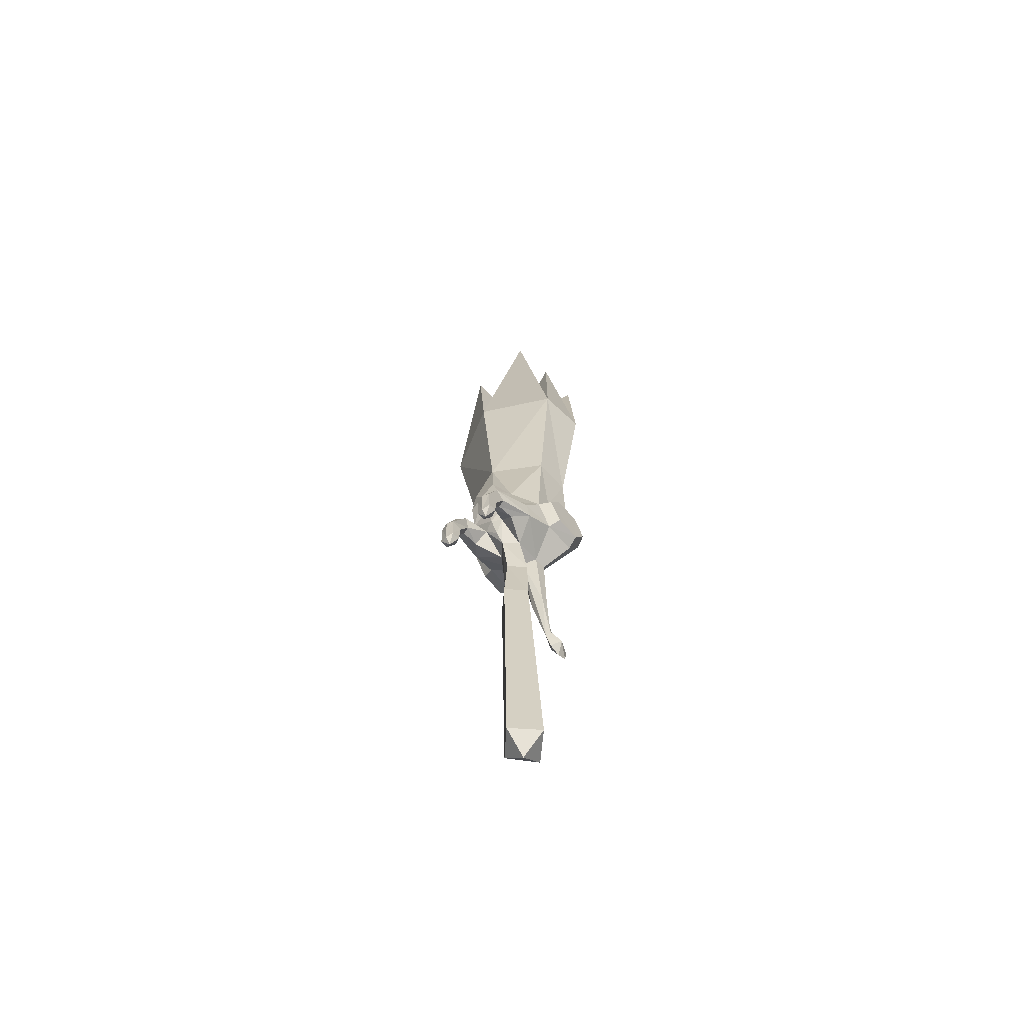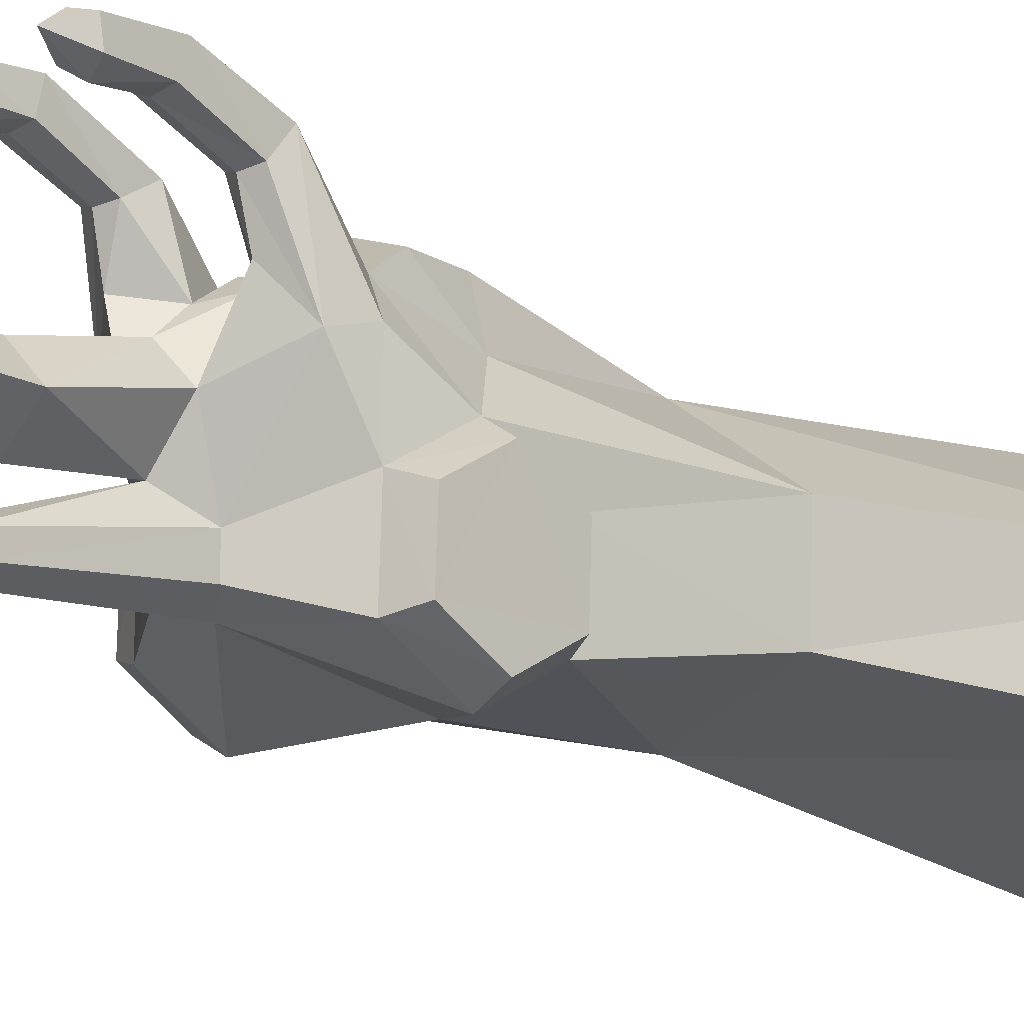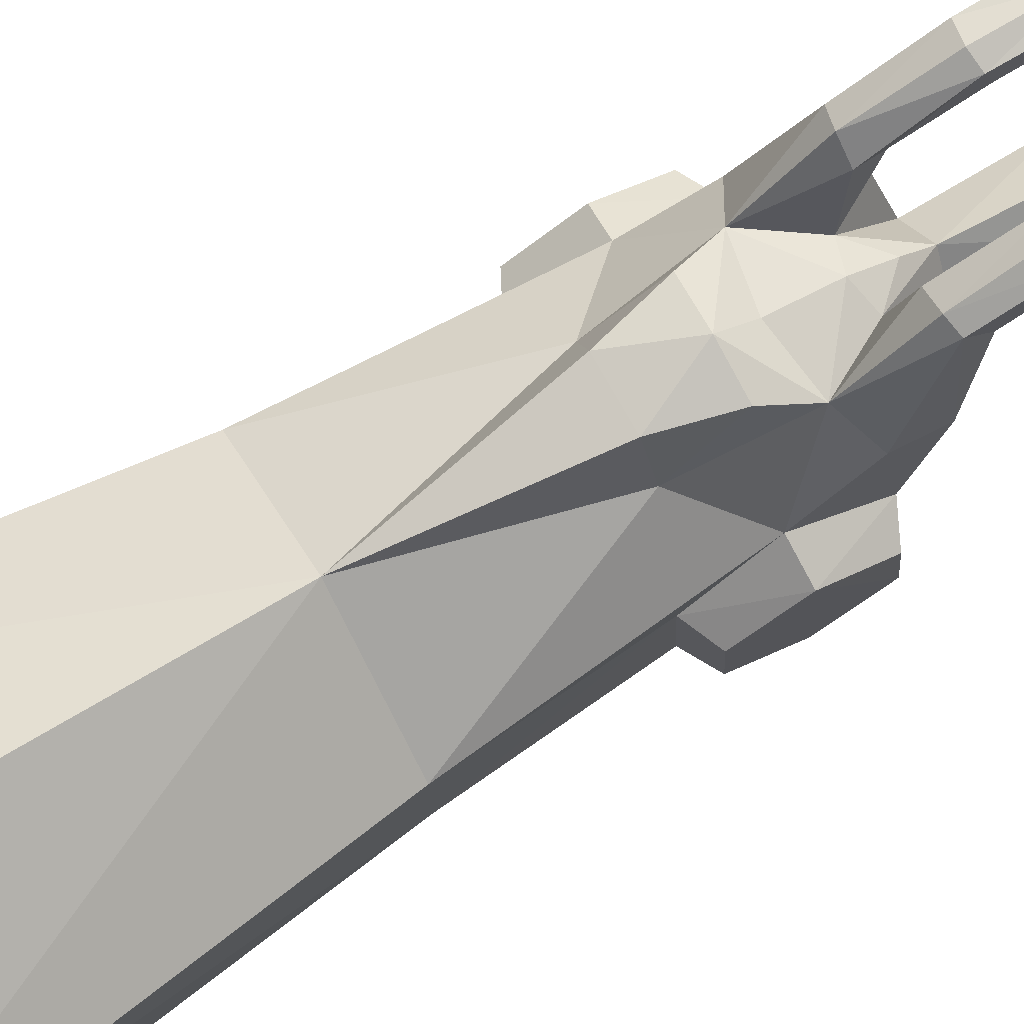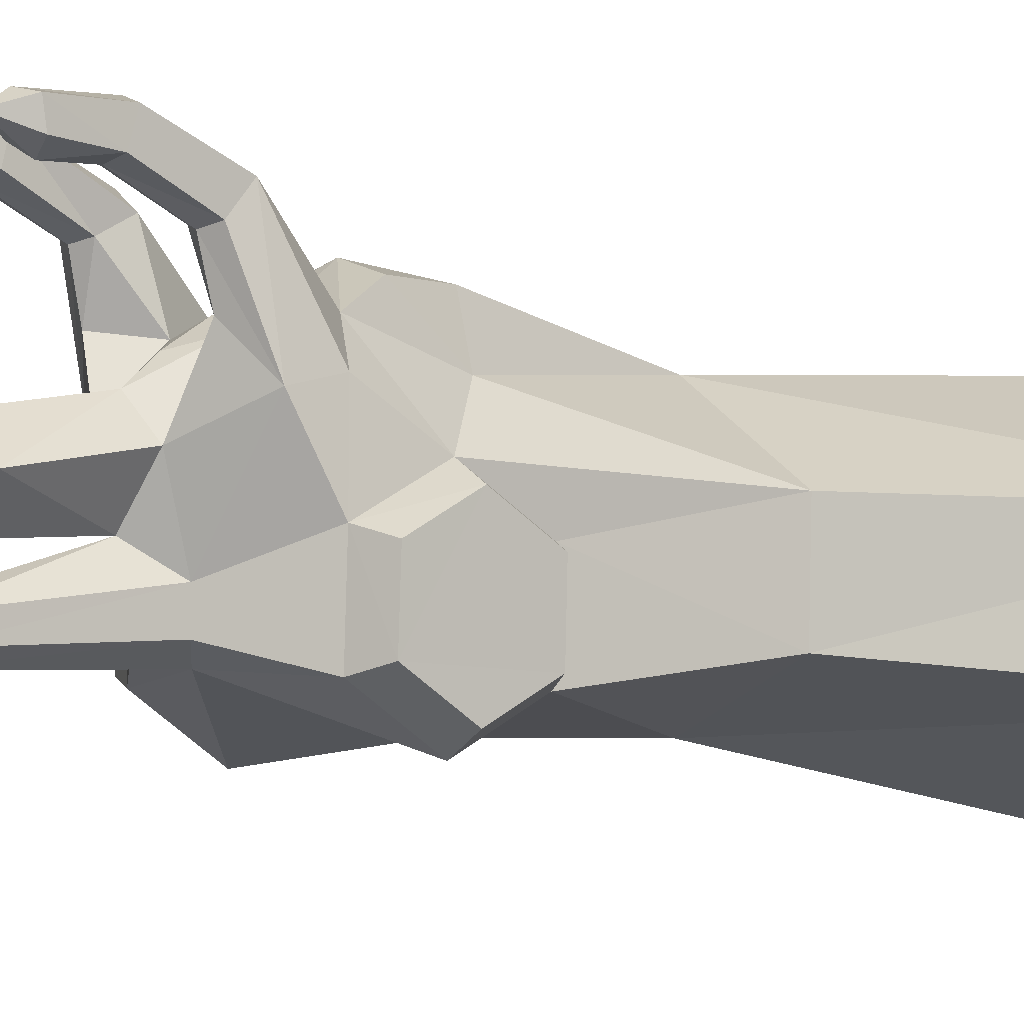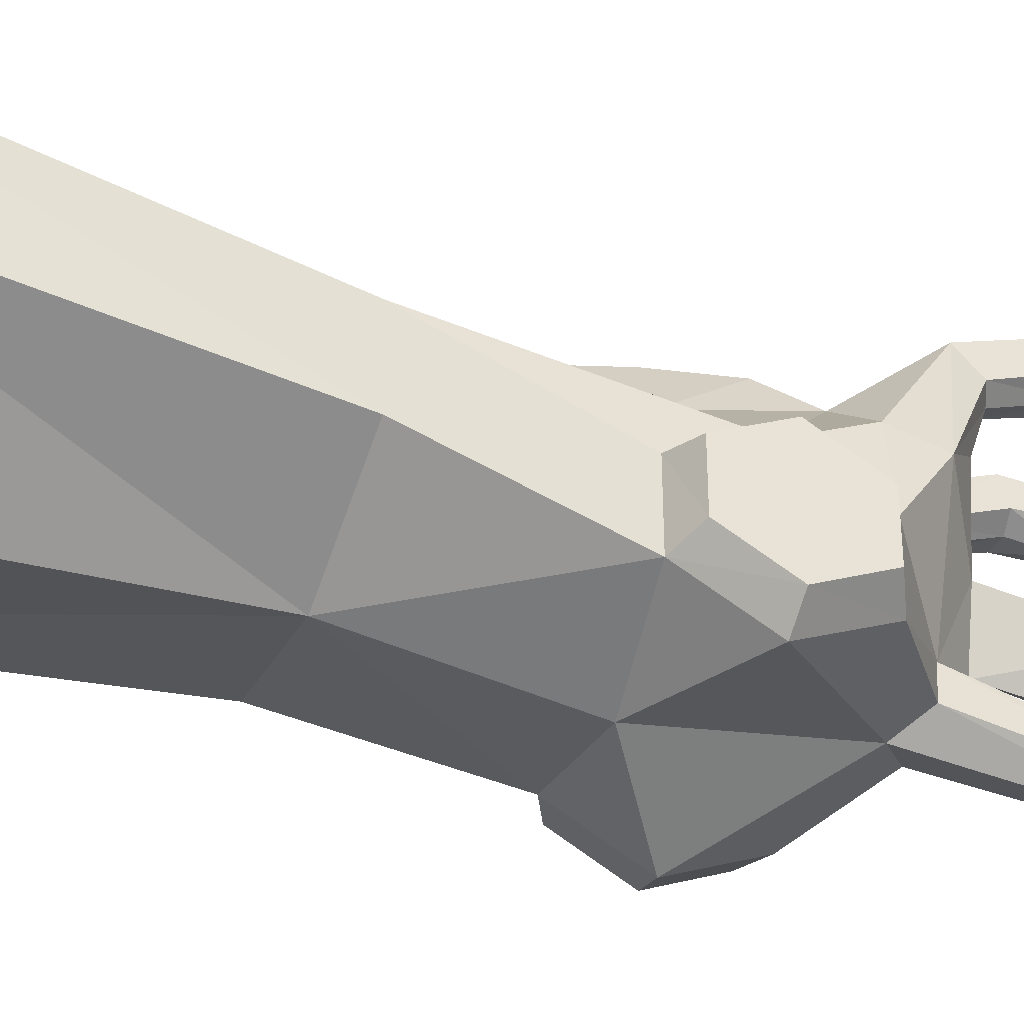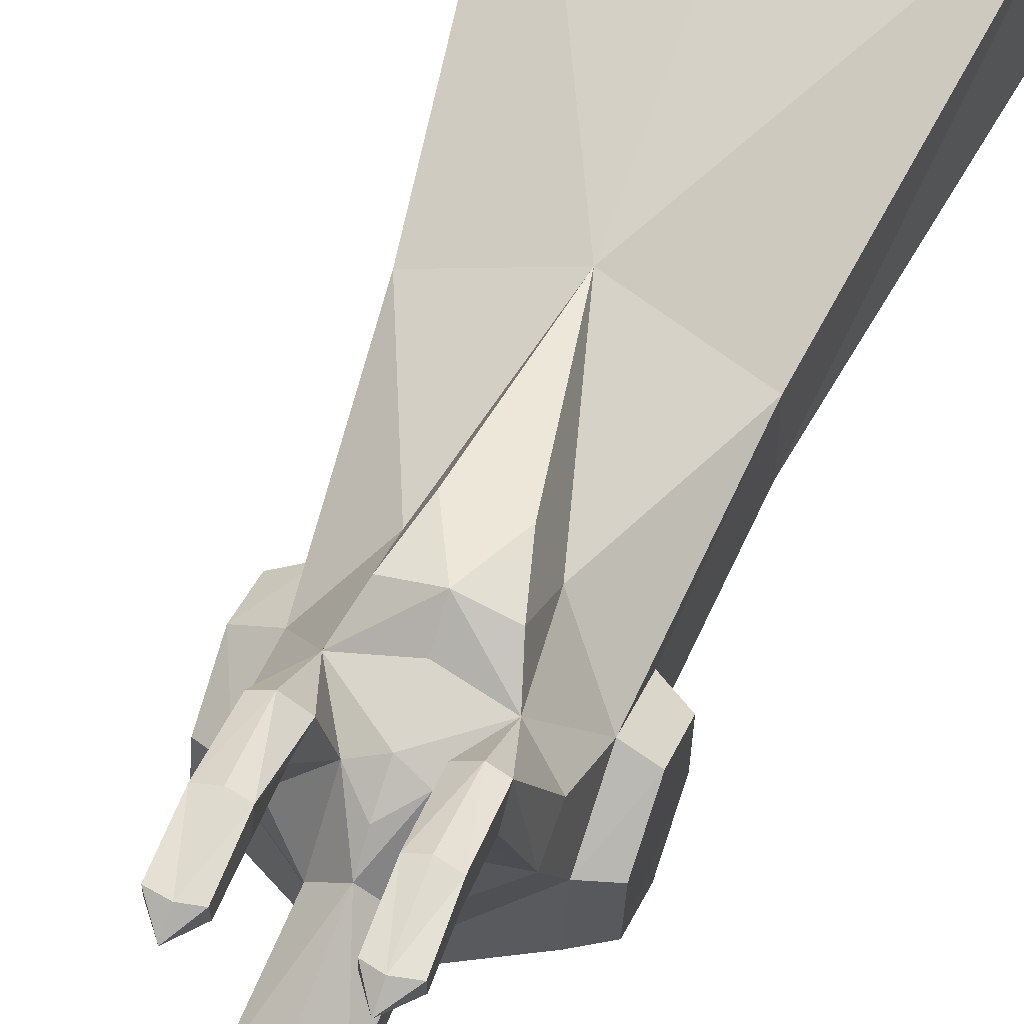
<metadata>
{"format":"obj","ext":"obj","renderer":"f3d","projection":"perspective","resolution":1024,"background":"white","views":[{"elev":-65.3,"azim":42.6,"up":"+Y"},{"elev":-14.7,"azim":46.3,"up":"+Z"},{"elev":79.9,"azim":-119.3,"up":"+Z"},{"elev":-6.8,"azim":51.5,"up":"+Z"},{"elev":-43.5,"azim":-110.3,"up":"+Z"},{"elev":58.2,"azim":19.9,"up":"+Z"}]}
</metadata>
<code>
o 0000_icewand_notmoving1_material1
v -1.791 43.26 1.911
v -1.094 42.72 2.667
v -0.5313 42.53 1.206
v -0.4086 43.46 2.549
v 0.1265 42.39 1.843
v 0.1408 42.91 2.312
v 0.6957 43.46 2.503
v 0.166 43.62 2.78
v 1.353 44.55 2.77
v 0.1774 44.75 3.057
v 0.1946 45.39 3.607
v -1.035 44.55 2.864
v -0.7242 45.39 3.405
v -0.8494 46.67 2.346
v -0.415 46.69 3.438
v -1.889 45.56 1.303
v -1.782 44.16 2.145
v 0.7336 42.53 1.151
v 1.411 42.74 2.558
v 2.016 43.27 1.75
v 0.5854 43.04 -0.3396
v 2.118 44.09 0.2674
v 2.028 44.1 -1.462
v 2.65 44.38 -1.31
v 2.628 45.59 -1.996
v 2.653 46.77 -1.301
v 2.031 47.07 -1.441
v 2.11 47.07 0.2721
v 0.06227 42.37 0.1831
v 0.4264 39.51 -0.9187
v 0.4124 39.59 -1.293
v 0.1572 37.37 -1.807
v -1.6e-05 39.57 -1.512
v -0.01241 37.77 -2.142
v -0.1711 37.34 -1.791
v -0.3907 37 -2.45
v -0.008479 36.84 -1.647
v 0.0031 36.32 -1.951
v 0.3576 37 -2.444
v -0.02243 36.15 -2.585
v -0.0506 36.49 -3.113
v -0.05142 37.15 -3.234
v -0.04675 37.71 -2.794
v 2.026 44.17 1.984
v 2.144 45.57 1.123
v 1.109 46.65 2.252
v 1.101 45.38 3.306
v 0.7569 46.69 3.347
v -0.4086 43.46 2.549
v -0.5479 43.1 3.996
v -1.035 44.55 2.864
v -0.6835 42.6 3.694
v -1.094 42.72 2.667
v -1.021 42.46 3.625
v -1.791 43.26 1.911
v -1.372 42.59 3.735
v -1.343 43.02 4.246
v -1.35 41.36 4.907
v -0.9964 43.1 4.332
v -0.9418 41.39 5.017
v -0.5803 41.36 4.886
v -0.9596 39.88 4.96
v -0.6023 40.01 4.846
v -0.9837 39.48 4.651
v -0.615 40.11 4.377
v -0.9993 40.26 4.178
v -0.5845 41.22 4.318
v -0.981 41.16 4.213
v -1.38 40.01 4.889
v -1.406 40.1 4.427
v -1.375 41.2 4.356
v -1.782 44.16 2.145
v -0.2864 39.52 -0.8868
v -0.3402 39.56 -1.252
v -0.5583 43.06 -0.9371
v -0.01858 43.5 -1.247
v -2.076 44.09 -1.274
v -2.124 45.58 -2.118
v -2.721 45.57 -1.757
v -2.098 47.06 -1.263
v -2.696 46.75 -1.062
v -2.013 47.05 0.4531
v -2.642 46.75 0.3104
v -2.621 45.54 0.9961
v -2.7 44.36 -1.071
v -2.011 44.08 0.4458
v -0.5403 43.04 -0.266
v -2.632 44.36 0.2938
v 0.1241 46.83 -1.843
v 1.411 42.74 2.558
v 1.427 42.47 3.506
v 2.016 43.27 1.75
v 1.095 42.59 3.612
v 0.6957 43.46 2.503
v 1.019 43.1 3.927
v 1.353 44.55 2.77
v 1.457 43.09 4.216
v 1.809 43.03 4.116
v 1.867 41.37 4.767
v 1.789 42.6 3.585
v 1.85 41.21 4.195
v 1.434 41.18 4.105
v 1.454 40.25 4.062
v 1.072 41.23 4.249
v 1.08 40.11 4.311
v 1.119 40.02 4.767
v 1.475 39.48 4.549
v 1.494 39.88 4.844
v 1.908 40.01 4.74
v 1.882 40.11 4.278
v 2.026 44.17 1.984
v 1.103 41.37 4.803
v 1.467 41.42 4.907
v -0.6985 40.21 0.7639
v -0.5313 42.53 1.206
v 0.1265 42.39 1.843
v 0.06227 42.37 0.1831
v 0.05296 40.22 -0.01194
v 0.849 40.22 0.6995
v 0.9524 37.26 0.7905
v 0.1132 40.22 1.445
v 0.1283 37.25 1.68
v -0.775 37.27 0.8679
v 0.1125 24.24 1.441
v -1.03 24.25 0.3346
v 0.05681 23.21 0.28
v -0.007439 24.22 -0.904
v 1.249 24.25 0.234
v 0.7336 42.53 1.151
v 0.06035 37.26 -0.005423
v 2.742 45.56 0.7504
v 2.707 46.76 0.07143
v 2.717 44.38 0.05475
v 1.994 45.59 -2.313
v 0.5653 43.05 -0.9876
f 3 1 2
f 2 4 3
f 4 5 3
f 4 6 5
f 6 7 5
f 8 6 4
f 6 8 7
f 8 9 7
f 8 10 9
f 10 11 9
f 8 4 12
f 10 8 12
f 10 12 11
f 12 13 11
f 12 14 13
f 11 13 15
f 14 15 13
f 14 12 16
f 12 17 16
f 5 7 18
f 7 19 18
f 19 20 18
f 20 21 18
f 20 22 21
f 22 23 21
f 22 24 23
f 24 25 23
f 24 26 25
f 26 27 25
f 26 28 27
f 18 21 29
f 21 30 29
f 21 31 30
f 31 32 30
f 31 33 32
f 33 34 32
f 33 35 34
f 35 36 34
f 35 37 36
f 37 29 30
f 37 30 32
f 37 38 36
f 39 32 34
f 39 37 32
f 37 39 38
f 38 40 36
f 39 40 38
f 39 41 40
f 41 36 40
f 41 42 36
f 39 42 41
f 43 34 36
f 39 34 43
f 42 43 36
f 42 39 43
f 20 44 22
f 44 45 22
f 44 9 45
f 9 46 45
f 9 47 46
f 47 9 11
f 47 48 46
f 47 11 48
f 11 15 48
f 51 49 50
f 49 52 50
f 49 53 52
f 53 54 52
f 53 55 54
f 55 56 54
f 55 57 56
f 57 58 56
f 51 50 59
f 57 51 59
f 57 59 58
f 59 60 58
f 59 61 60
f 59 50 61
f 50 52 61
f 60 62 58
f 61 62 60
f 61 63 62
f 63 64 62
f 63 65 64
f 65 66 64
f 65 67 66
f 67 63 61
f 67 65 63
f 52 67 61
f 67 68 66
f 67 52 68
f 68 54 56
f 52 54 68
f 62 69 58
f 62 64 69
f 64 66 70
f 64 70 69
f 71 58 69
f 70 71 69
f 68 56 71
f 66 68 71
f 66 71 70
f 71 56 58
f 72 51 57
f 55 72 57
f 37 73 29
f 37 35 73
f 35 33 74
f 35 74 73
f 33 75 74
f 33 76 75
f 76 77 75
f 76 78 77
f 78 79 77
f 78 80 79
f 80 81 79
f 80 82 81
f 82 83 81
f 84 81 83
f 82 16 84
f 82 84 83
f 85 77 79
f 85 79 81
f 84 85 81
f 16 17 86
f 16 86 84
f 77 85 86
f 17 1 86
f 74 75 87
f 75 77 87
f 77 86 87
f 73 74 87
f 73 87 29
f 87 86 1
f 87 1 3
f 29 87 3
f 85 84 88
f 85 88 86
f 84 86 88
f 80 78 89
f 78 76 89
f 92 90 91
f 90 93 91
f 90 94 93
f 94 95 93
f 94 96 95
f 96 97 95
f 96 98 97
f 98 99 97
f 92 91 100
f 98 92 100
f 98 100 99
f 100 101 99
f 100 102 101
f 91 93 102
f 100 91 102
f 102 103 101
f 102 93 104
f 102 104 103
f 104 105 103
f 104 106 105
f 106 107 105
f 105 107 103
f 106 108 107
f 108 99 109
f 108 109 107
f 99 101 109
f 110 101 103
f 109 101 110
f 107 110 103
f 107 109 110
f 96 111 98
f 111 92 98
f 95 97 112
f 104 112 106
f 112 108 106
f 93 112 104
f 93 95 112
f 112 113 108
f 113 99 108
f 113 97 99
f 112 97 113
f 116 114 115
f 114 117 115
f 114 118 117
f 118 119 117
f 118 120 119
f 120 121 119
f 121 114 116
f 119 121 116
f 120 122 121
f 123 118 114
f 121 123 114
f 122 123 121
f 124 122 120
f 122 124 123
f 124 125 123
f 124 126 125
f 125 127 123
f 126 127 125
f 128 120 127
f 126 128 127
f 128 126 124
f 128 124 120
f 119 116 129
f 117 119 129
f 130 127 120
f 130 120 118
f 127 130 123
f 123 130 118
f 22 45 131
f 26 24 131
f 45 28 131
f 28 132 131
f 26 131 132
f 28 26 132
f 22 131 133
f 24 22 133
f 24 133 131
f 134 76 23
f 89 76 134
f 27 89 134
f 27 134 25
f 134 23 25
f 33 31 135
f 76 33 135
f 76 135 23
f 23 135 21
f 135 31 21
o 0001_icewand_notmoving1_material1
v -2.521 50.62 -0.5901
v -2.013 47.05 0.4531
v -2.098 47.06 -1.263
v -2.445 50.61 1.324
v -3.685 58.93 1.745
v 0.07193 50.59 2.702
v -0.1251 59.07 3.417
v 3.407 58.98 1.41
v 0.9648 73.11 1.159
v -1.313 67.53 2.623
v 3.563 59 -1.019
v 1.888 70.24 -0.3895
v 2.372 50.63 -0.8042
v -0.1179 50.66 -1.615
v 2.031 47.07 -1.441
v 0.1241 46.83 -1.843
v -1.889 45.56 1.303
v -0.8494 46.67 2.346
v -0.415 46.69 3.438
v 0.7569 46.69 3.347
v 1.109 46.65 2.252
v 2.412 50.65 1.095
v 2.11 47.07 0.2721
v 2.144 45.57 1.123
v -0.383 58.96 -2.558
v -3.682 58.97 -0.6841
v -0.136 71.38 -1.269
v -2.521 50.62 -0.5901
v -2.098 47.06 -1.263
v -3.682 58.97 -0.6841
v -1.363 72.01 0.3162
v 2.379 68.1 -2.014
v 0.009142 62.56 0.4089
v 0.9648 73.11 1.159
v -0.1251 59.07 3.417
v 3.407 58.98 1.41
v 1.888 70.24 -0.3895
v 3.563 59 -1.019
v 2.379 68.1 -2.014
v -0.383 58.96 -2.558
v -0.136 71.38 -1.269
v -3.682 58.97 -0.6841
v -1.363 72.01 0.3162
v -3.685 58.93 1.745
v -1.313 67.53 2.623
f 138 136 137
f 136 139 137
f 136 140 139
f 140 141 139
f 140 142 141
f 142 143 141
f 142 144 143
f 140 145 142
f 147 146 143
f 146 148 143
f 146 149 148
f 149 150 148
f 149 151 150
f 137 139 152
f 139 141 153
f 139 153 152
f 141 154 153
f 141 155 154
f 155 141 156
f 143 148 157
f 141 157 156
f 141 143 157
f 150 158 148
f 158 157 148
f 158 159 157
f 159 156 157
f 149 146 160
f 161 149 160
f 162 161 160
f 161 163 149
f 164 151 149
f 163 164 149
f 136 165 140
f 165 166 140
f 146 167 160
f 170 168 169
f 168 171 169
f 168 172 171
f 172 168 173
f 168 174 173
f 168 175 174
f 175 168 176
f 168 177 176
f 168 178 177
f 178 168 179
f 168 180 179
f 168 170 180

</code>
